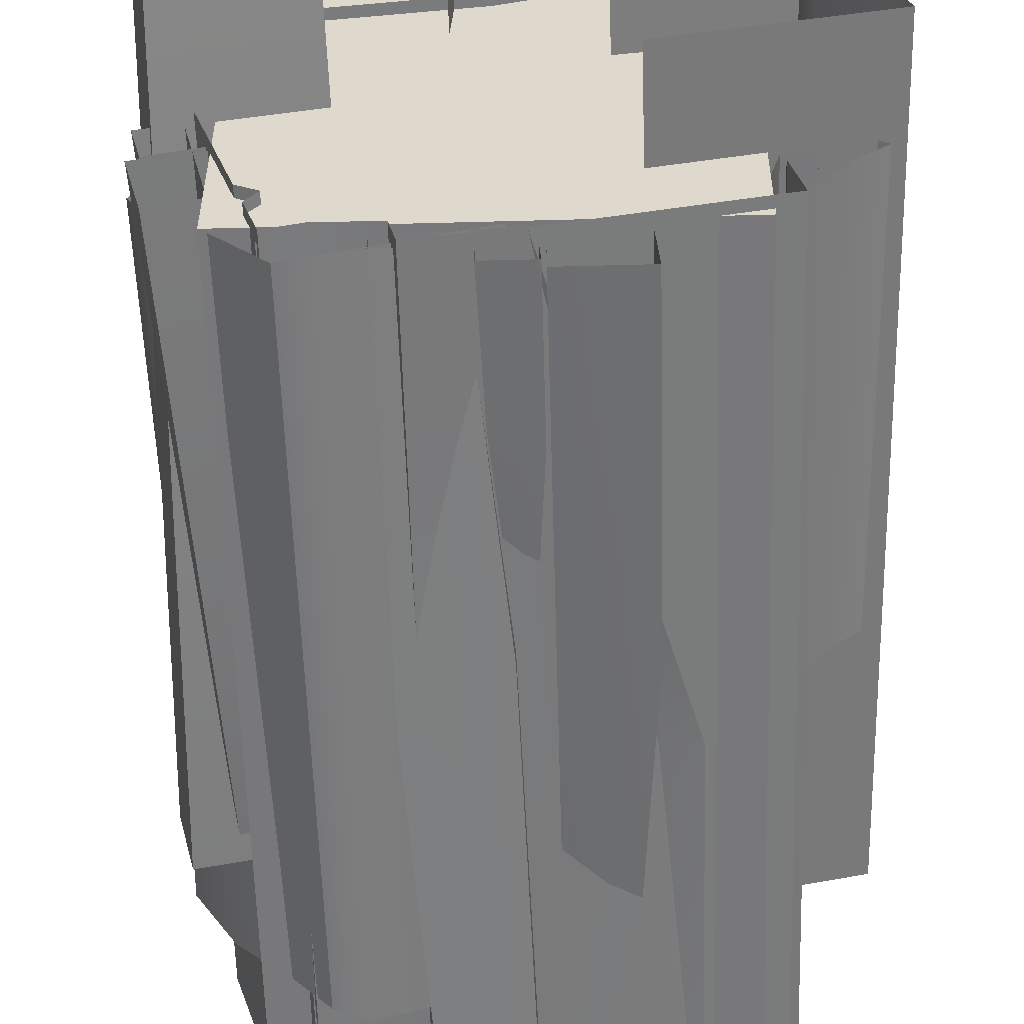
<metadata>
{"format":"obj","ext":"obj","renderer":"f3d","projection":"perspective","resolution":1024,"background":"white","views":[{"elev":-57.6,"azim":1.6,"up":"+Z"}]}
</metadata>
<code>
g default
v 0.1332 -1.224 -0.7322
v 0.1104 0.5271 -0.7225
v -0.0321 0.5271 -0.3726
v -0.01821 -1.224 -0.342
v -0.294 0.5271 -0.8157
v -0.3351 0.5271 -0.4223
v -0.343 -1.224 -0.3953
v -0.3004 -1.224 -0.8321
v -0.3161 0.5271 -0.7116
v 0.07643 0.5271 -0.6348
v 0.09671 -1.224 -0.6382
v -0.3196 0.5271 -0.5252
v -0.01501 0.5271 -0.4677
v 0.000566 -1.224 -0.4589
v -0.09456 -0.9963 -0.9711
v -0.0951 -0.05273 -0.9591
v 0.07858 -0.05273 -0.7649
v 0.1013 -0.9963 -0.7572
v -0.2673 -0.05273 -0.8551
v -0.0381 -0.05273 -0.6787
v -0.02383 -0.9963 -0.6648
v -0.2791 -0.9963 -0.8596
v -0.2099 -0.05273 -0.8044
v -0.05111 -0.05273 -0.9111
v -0.0474 -0.9963 -0.9196
v -0.09667 -0.05273 -0.7265
v 0.02523 -0.05273 -0.81
v 0.03503 -0.9963 -0.8119
v -1.122 -0.7166 -0.2056
v -0.4626 -0.7166 0.03061
v -1.088 0.7951 -0.2157
v -0.4833 0.9993 0.004386
v -0.9621 0.7951 -0.6895
v -0.9758 -0.7166 -0.7132
v -0.6985 0.9993 -0.04397
v -0.5535 0.7287 -0.5844
v -0.5379 -0.7166 -0.6006
v -0.6933 -0.7166 -0.02122
v -0.4514 0.9993 -0.1242
v -0.6449 0.9993 -0.1805
v -1.172 0.7951 -0.3332
v -1.2 -0.7166 -0.3313
v -0.599 0.9993 -0.4297
v -1.098 0.7951 -0.563
v -1.063 -0.7166 -0.5642
v -0.6826 0.9993 -0.04256
v -0.6187 -0.7166 -0.0231
v -0.9776 0.7951 -0.1796
v -1.064 0.7951 -0.3019
v -0.9528 0.7951 -0.5258
v -0.8785 0.7951 -0.668
v -0.8862 -0.7166 -0.6902
v -1.003 -0.7166 -0.167
v -0.4524 0.9993 -0.2024
v -0.6315 0.9993 -0.2535
v -1.031 0.7951 -0.3675
v -1.189 0.7951 -0.4094
v -1.16 -0.7166 -0.3995
v -0.9014 -1.024 -1.054
v -1.138 -1.024 -0.2879
v -0.9014 1.058 -1.054
v -1.138 1.115 -0.2879
v -0.074 1.058 -0.8632
v -0.1978 1.115 -0.07059
v -0.074 -1.024 -0.8632
v -0.1978 -1.024 -0.07059
v -0.7014 1.058 -1.036
v -0.7014 -1.024 -1.036
v -0.9176 -1.024 -0.237
v -0.9176 1.115 -0.237
v -0.04977 -1.024 -0.968
v -0.6873 -1.024 -1.097
v -0.6873 1.058 -1.097
v -0.04977 1.058 -0.968
v -0.8232 1.058 -1.032
v -0.8232 -1.024 -1.032
v -1.048 -1.024 -0.2671
v -1.048 1.115 -0.2671
v -0.9346 1.115 -0.943
v -0.8578 1.115 -0.9163
v -0.9311 -1.024 -0.9583
v -0.9428 1.115 -0.9278
v -0.9497 -1.024 -0.8979
v -0.9041 1.115 -0.9279
v -0.7389 1.058 -0.8958
v -0.06629 1.058 -0.7342
v -0.06629 -1.024 -0.7342
v -0.9054 -1.024 -0.922
v -0.1975 1.115 -0.2164
v -0.1975 -1.024 -0.2164
v -0.5464 1.115 -0.1811
v -0.5344 1.115 -0.2949
v -0.3982 1.058 -0.814
v -0.3836 1.058 -0.9484
v -0.3664 1.058 -1.023
v -0.3624 -1.024 -1.04
v -0.5464 -1.024 -0.1811
v -0.1776 1.058 -0.2941
v -0.1793 -1.024 -0.2866
v -0.1735 1.058 -0.3079
v -0.1706 -1.024 -0.3204
v -0.2115 1.058 -0.3103
v -0.2106 -1.024 -0.3141
v -0.5118 1.115 -0.3801
v -0.2083 1.058 -1.005
v -0.2083 -1.024 -1.005
v -0.3746 -1.024 -0.1266
v -0.3746 1.115 -0.1266
v -0.3683 1.115 -0.2562
v -0.3638 1.058 -0.3457
v -0.2346 1.058 -0.7747
v -0.231 1.058 -0.9064
v -0.4901 1.058 -1.051
v -0.4861 -1.024 -1.069
v -0.5061 1.058 -0.9821
v -0.3664 0.00982 -1.023
v -0.4901 0.00982 -1.051
v -0.6873 0.00982 -1.097
v -0.7014 0.00982 -1.036
v -0.8232 0.00982 -1.032
v -0.9014 0.00982 -1.054
v -0.9328 0.00982 -0.9507
v -0.9047 0.00982 -0.9249
v -0.9463 0.00982 -0.9127
v -1.138 0.00982 -0.2879
v -1.048 0.00982 -0.2671
v -0.9176 0.00982 -0.237
v -0.5464 0.00982 -0.1811
v -0.3746 0.00982 -0.1266
v -0.1978 0.00982 -0.07059
v -0.1975 0.00982 -0.2164
v -0.1785 0.00982 -0.2903
v -0.2111 0.00982 -0.3122
v -0.172 0.00982 -0.3142
v -0.06629 0.00982 -0.7342
v -0.074 0.00982 -0.8632
v -0.04977 0.00982 -0.968
v -0.2083 0.00982 -1.005
v -0.2872 0.00982 -1.004
v -0.3664 -0.3905 -1.023
v -0.3624 -0.5593 -1.04
v -1.185 0.4929 -0.5449
v -1.147 0.4929 -0.7085
v -1.128 -1.443 -0.4636
v -1.096 -1.443 -0.6028
v -0.8514 -1.443 -0.3996
v -0.8192 -1.443 -0.5388
v -0.8316 0.4929 -0.485
v -0.7986 0.4929 -0.6279
v -1.115 -1.443 -0.5219
v -0.8379 -1.443 -0.458
v -0.8159 0.4929 -0.5531
v -1.165 0.4929 -0.6338
v -1.156 -0.5383 -0.4772
v -0.845 -0.57 -0.4271
v -0.8289 -0.6421 -0.4968
v -0.8043 -0.68 -0.6032
v -1.11 -0.68 -0.674
v -1.135 -0.6421 -0.5676
v -0.4769 -0.9963 -0.2303
v -0.5161 -0.9963 -0.06093
v -0.4128 0.2895 -0.1795
v -0.444 0.1786 -0.04428
v -0.136 0.2895 -0.1155
v -0.1672 0.1786 0.0197
v -0.133 -0.9963 -0.1283
v -0.1672 -0.9963 0.0197
v -0.4261 0.2565 -0.1217
v -0.1493 0.2565 -0.0577
v -0.1493 -0.9963 -0.0577
v -0.4982 -0.9963 -0.1383
v -0.4343 -0.2235 -0.2204
v -0.133 -0.2235 -0.1283
v -0.1493 -0.2431 -0.0577
v -0.1672 -0.2892 0.0197
v -0.4734 -0.2892 -0.05107
v -0.4555 -0.2431 -0.1285
v -0.5089 0.8904 -0.241
v -0.2844 0.951 -0.2101
v -0.5129 -0.9963 -0.1715
v -0.3211 -0.9963 -0.1451
v -0.5262 -0.9963 0.03768
v -0.3344 -0.9963 0.06415
v -0.4973 0.9191 0.02659
v -0.3012 0.9721 0.05353
v -0.4313 -0.9963 -0.1601
v -0.4447 -0.9963 0.04912
v -0.4038 0.9444 0.03943
v -0.387 0.9233 -0.2242
v -0.5433 -0.1529 -0.2051
v -0.5282 -0.1582 0.03063
v -0.4292 -0.204 0.04478
v -0.2814 -0.2022 0.06537
v -0.2667 -0.2208 -0.1661
v -0.4145 -0.2225 -0.1867
v -1.115 -0.9963 -0.7361
v -1.138 -0.9963 -0.6363
v -1.088 -0.4254 -0.7143
v -1.101 -0.4731 -0.6561
v -0.9686 -0.4254 -0.6867
v -0.9821 -0.4731 -0.6286
v -0.9674 -0.9963 -0.6922
v -0.9883 -0.9963 -0.6017
v -1.093 -0.4396 -0.6894
v -0.9744 -0.4396 -0.6619
v -0.9744 -0.9963 -0.6619
v -1.124 -0.9963 -0.6966
v -1.097 -0.6461 -0.7319
v -0.9674 -0.6461 -0.6922
v -0.9744 -0.6545 -0.6619
v -0.9862 -0.6751 -0.6108
v -1.118 -0.6751 -0.6412
v -1.106 -0.6545 -0.6923
v -1.099 -0.9963 -0.919
v -1.138 -0.9963 -0.7496
v -1.035 0.2895 -0.8682
v -1.066 0.1786 -0.733
v -0.7578 0.2895 -0.8042
v -0.7891 0.1786 -0.669
v -0.7549 -0.9963 -0.817
v -0.7891 -0.9963 -0.669
v -1.048 0.2565 -0.8104
v -0.7712 0.2565 -0.7464
v -0.7712 -0.9963 -0.7464
v -1.12 -0.9963 -0.827
v -1.056 -0.2235 -0.9091
v -0.7549 -0.2235 -0.817
v -0.7712 -0.2431 -0.7464
v -0.7891 -0.2892 -0.669
v -1.095 -0.2892 -0.7398
v -1.077 -0.2431 -0.8172
v -0.7702 1.115 -0.7805
v -0.7647 1.058 -0.8007
v -0.4907 1.058 -0.4606
v -0.2 -1 -0.2
v -0.1 -1 -1
v -1 -1 -0.1
v -0.1 -1 -0.45
v -0.45 -1 -0.1
v -0.1 1 -1
v -0.2 1 -0.2
v -1 1 -0.1
v -0.1 1 -0.45
v -0.45 1 -0.1
v -1 1 -1
v -1 -1 -1
v -0.45 0 -0.1
v -1 0 -0.1
v -0.2 0 -0.2
v -0.1 0 -0.45
v -0.1 0 -1
v -0.1884 -1.334 0.09642
v -0.203 0.4178 0.07646
v -0.576 0.4178 0.01637
v -0.6026 -1.334 0.03679
v -0.2032 0.4178 -0.3386
v -0.5957 0.4178 -0.29
v -0.6238 -1.334 -0.2916
v -0.1887 -1.334 -0.3485
v -0.3096 0.4178 -0.3367
v -0.296 0.4178 0.06306
v -0.2882 -1.334 0.08206
v -0.4921 0.4178 -0.2981
v -0.4795 0.4178 0.01162
v -0.4845 -1.334 0.02876
v -0.006881 -1.097 -0.1793
v -0.01868 -0.1539 -0.1771
v -0.1688 -0.1539 0.03587
v -0.1712 -1.097 0.05969
v -0.1589 -0.1539 -0.3214
v -0.2791 -0.1539 -0.05841
v -0.2894 -1.097 -0.04136
v -0.1571 -1.097 -0.334
v -0.1953 -0.1539 -0.2541
v -0.05561 -0.1539 -0.1234
v -0.04646 -1.097 -0.1217
v -0.2457 -0.1539 -0.1262
v -0.1368 -0.1539 -0.02628
v -0.1328 -1.097 -0.01716
v -0.984 -0.9963 -1.008
v -1.066 -0.9963 -0.3123
v -0.9666 0.5154 -0.9771
v -1.045 0.7196 -0.3384
v -0.4766 0.5154 -0.9611
v -0.4566 -0.9963 -0.9798
v -1.046 0.7196 -0.5589
v -0.487 0.449 -0.5394
v -0.4678 -0.9963 -0.5278
v -1.067 -0.9963 -0.5487
v -0.9124 0.7196 -0.3362
v -0.9012 0.7196 -0.5375
v -0.871 0.5154 -1.085
v -0.8794 -0.9963 -1.113
v -0.648 0.7196 -0.5488
v -0.6305 0.5154 -1.065
v -0.6216 -0.9963 -1.032
v -1.044 0.7196 -0.5431
v -1.049 -0.9963 -0.4764
v -0.9769 0.5154 -0.8614
v -0.8772 0.5154 -0.9729
v -0.6341 0.5154 -0.9152
v -0.4788 0.5154 -0.8748
v -0.4589 -0.9963 -0.8873
v -0.995 -0.9963 -0.8835
v -0.8365 0.7196 -0.3548
v -0.8269 0.7196 -0.5408
v -0.8059 0.5154 -0.956
v -0.8005 0.5154 -1.119
v -0.8038 -0.9963 -1.089
v -0.1074 -0.9963 -0.9842
v -0.9075 -0.9963 -1.042
v -0.1074 1.032 -0.9842
v -0.9075 1.088 -1.042
v -0.1074 1.032 -0.1349
v -0.9075 1.088 -0.07708
v -0.1074 -0.9963 -0.1349
v -0.9075 -0.9963 -0.07708
v -0.08045 1.032 -0.7851
v -0.08045 -0.9963 -0.7851
v -0.9075 -0.9963 -0.8158
v -0.9075 1.088 -0.8158
v 0.000157 -0.9963 -0.1349
v -0.01783 -0.9963 -0.7851
v -0.01783 1.032 -0.7851
v 0.000157 1.032 -0.1349
v -0.1116 1.032 -0.9029
v -0.1116 -0.9963 -0.9029
v -0.9075 -0.9963 -0.9497
v -0.9075 1.088 -0.9497
v -0.2235 1.088 -0.9914
v -0.2322 1.088 -0.9105
v -0.2077 -0.9963 -0.9914
v -0.2401 1.088 -0.996
v -0.2709 -0.9963 -0.996
v -0.2313 1.088 -0.9582
v -0.2254 1.032 -0.7901
v -0.2313 1.032 -0.09839
v -0.2313 -0.9963 -0.09839
v -0.2374 -0.9963 -0.9582
v -0.7654 1.088 -0.1096
v -0.7654 -0.9963 -0.1096
v -0.8784 1.088 -0.4416
v -0.7648 1.088 -0.4555
v -0.2284 1.032 -0.4397
v -0.09411 1.032 -0.4558
v -0.01783 1.032 -0.4558
v 0.000157 -0.9963 -0.4558
v -0.8784 -0.9963 -0.4416
v -0.6852 1.032 -0.1077
v -0.6929 -0.9963 -0.1077
v -0.6709 1.032 -0.1068
v -0.658 -0.9963 -0.1068
v -0.6771 1.032 -0.1444
v -0.6732 -0.9963 -0.1444
v -0.6767 1.088 -0.4526
v 0.000157 1.032 -0.2976
v 0.000157 -0.9963 -0.2976
v -0.8928 -0.9963 -0.2619
v -0.8928 1.088 -0.2619
v -0.7651 1.088 -0.285
v -0.6769 1.032 -0.3007
v -0.2298 1.032 -0.2715
v -0.1007 1.032 -0.2976
v -0.01783 1.032 -0.5828
v 0.000157 -0.9963 -0.5828
v -0.08884 1.032 -0.5828
v -0.01783 0.01075 -0.4558
v -0.01783 0.01075 -0.5828
v -0.01783 0.01075 -0.7851
v -0.08045 0.01075 -0.7851
v -0.1116 0.01075 -0.9029
v -0.1074 0.01075 -0.9842
v -0.2155 0.01075 -0.9914
v -0.2344 0.01075 -0.9582
v -0.2556 0.01075 -0.996
v -0.9075 0.01075 -1.042
v -0.9075 0.01075 -0.9497
v -0.9075 0.01075 -0.8158
v -0.8784 0.01075 -0.4416
v -0.8928 0.01075 -0.2619
v -0.9075 0.01075 -0.07708
v -0.7654 0.01075 -0.1096
v -0.6891 0.01075 -0.1077
v -0.6751 0.01075 -0.1444
v -0.6644 0.01075 -0.1068
v -0.2313 0.01075 -0.09839
v -0.1074 0.01075 -0.1349
v 0.000157 0.01075 -0.1349
v 0.000157 0.01075 -0.2976
v -0.01783 0.01075 -0.3745
v -0.01783 -0.3793 -0.4558
v 0.000157 -0.5437 -0.4558
v -0.6677 0.9395 -1.146
v -0.4999 0.9395 -1.146
v -0.7342 -0.9963 -1.072
v -0.5913 -0.9963 -1.072
v -0.7342 -0.9963 -0.7879
v -0.5913 -0.9963 -0.7879
v -0.6465 0.9395 -0.7879
v -0.4999 0.9395 -0.7879
v -0.6743 -0.9963 -1.072
v -0.6743 -0.9963 -0.7879
v -0.5766 0.9395 -0.7879
v -0.5766 0.9395 -1.146
v -0.7271 -0.09161 -1.102
v -0.7059 -0.1233 -0.7879
v -0.6344 -0.1954 -0.7879
v -0.5252 -0.2333 -0.7879
v -0.5252 -0.2333 -1.102
v -0.6344 -0.1954 -1.102
v -0.8148 -0.9963 -0.385
v -0.9886 -0.9963 -0.385
v -0.8499 0.2895 -0.311
v -0.9886 0.1786 -0.311
v -0.8499 0.2895 -0.02695
v -0.9886 0.1786 -0.02695
v -0.8368 -0.9963 -0.02695
v -0.9886 -0.9963 -0.02695
v -0.9092 0.2565 -0.311
v -0.9092 0.2565 -0.02695
v -0.9092 -0.9963 -0.02695
v -0.9092 -0.9963 -0.385
v -0.8148 -0.2235 -0.3412
v -0.8368 -0.2235 -0.02695
v -0.9092 -0.2431 -0.02695
v -0.9886 -0.2892 -0.02695
v -0.9886 -0.2892 -0.3412
v -0.9092 -0.2431 -0.3412
v -0.8116 0.8904 -0.4186
v -0.7911 0.951 -0.1929
v -0.8801 -0.9963 -0.4068
v -0.8627 -0.9963 -0.214
v -1.087 -0.9963 -0.3726
v -1.07 -0.9963 -0.1798
v -1.07 0.9191 -0.347
v -1.052 0.9721 -0.1498
v -0.8729 -0.9963 -0.3248
v -1.08 -0.9963 -0.2906
v -1.061 0.9444 -0.253
v -0.8005 0.9233 -0.296
v -0.8542 -0.1529 -0.4439
v -1.081 -0.1582 -0.3762
v -1.072 -0.204 -0.2766
v -1.059 -0.2022 -0.1279
v -0.83 -0.2208 -0.1657
v -0.8433 -0.2225 -0.3143
v -0.4657 -0.9963 -1.121
v -0.5681 -0.9963 -1.121
v -0.4808 -0.4254 -1.089
v -0.5405 -0.4731 -1.089
v -0.4808 -0.4254 -0.9668
v -0.5405 -0.4731 -0.9668
v -0.4752 -0.9963 -0.9668
v -0.5681 -0.9963 -0.9668
v -0.5063 -0.4396 -1.089
v -0.5063 -0.4396 -0.9668
v -0.5063 -0.9963 -0.9668
v -0.5063 -0.9963 -1.121
v -0.4657 -0.6461 -1.102
v -0.4752 -0.6461 -0.9668
v -0.5063 -0.6545 -0.9668
v -0.5588 -0.6751 -0.9668
v -0.5588 -0.6751 -1.102
v -0.5063 -0.6545 -1.102
v -0.2839 -0.9963 -1.146
v -0.4577 -0.9963 -1.146
v -0.3189 0.2895 -1.072
v -0.4577 0.1786 -1.072
v -0.3189 0.2895 -0.7879
v -0.4577 0.1786 -0.7879
v -0.3058 -0.9963 -0.7879
v -0.4577 -0.9963 -0.7879
v -0.3782 0.2565 -1.072
v -0.3782 0.2565 -0.7879
v -0.3782 -0.9963 -0.7879
v -0.3782 -0.9963 -1.146
v -0.2839 -0.2235 -1.102
v -0.3058 -0.2235 -0.7879
v -0.3782 -0.2431 -0.7879
v -0.4577 -0.2892 -0.7879
v -0.4577 -0.2892 -1.102
v -0.3782 -0.2431 -1.102
v -0.3447 1.088 -0.7946
v -0.3238 1.032 -0.7938
v -0.5935 1.032 -0.4502
g tile_1000_1000_A
f 1 8 5 2
f 2 5 9 10
f 3 6 7 4
f 11 1 2 10
f 10 9 12 13
f 14 11 10 13
f 13 12 6 3
f 4 14 13 3
f 15 22 19 16
f 16 19 23 24
f 17 20 21 18
f 25 15 16 24
f 24 23 26 27
f 28 25 24 27
f 27 26 20 17
f 18 28 27 17
f 29 53 48 31
f 31 48 49 41
f 33 51 52 34
f 42 29 31 41
f 35 46 40
f 35 38 47 46
f 44 50 51 33
f 34 45 44 33
f 46 32 39 40
f 46 47 30 32
f 55 40 39 54
f 41 49 56 57
f 58 42 41 57
f 48 35 40 49
f 56 49 40 55
f 51 50 43 36
f 52 51 36 37
f 48 53 38 35
f 50 56 55 43
f 57 56 50 44
f 45 58 57 44
f 121 122 79 61
f 61 79 80 75
f 135 136 63 86
f 125 126 78 62
f 120 121 61 75
f 117 118 73 113
f 70 127 128 91
f 93 115 67 85
f 119 67 73 118
f 67 115 113 73
f 63 136 137 74
f 119 120 75 67
f 78 126 127 70
f 67 75 80 85
f 79 84 80
f 79 122 123 84
f 80 82 62 78
f 62 82 124 125
f 84 82 80
f 85 80 233
f 233 234 93 85
f 134 135 86 100
f 84 123 124 82
f 131 89 64 130
f 92 70 91
f 109 92 91 108
f 110 111 93 234
f 111 112 94 93
f 95 94 112 105
f 105 139 116 95
f 91 128 129 108
f 132 98 89 131
f 134 100 102 133
f 133 102 98 132
f 92 104 70
f 110 104 92 109
f 137 138 105 74
f 108 129 130 64
f 89 109 108 64
f 98 110 109 89
f 102 110 98
f 100 110 102
f 100 86 111 110
f 86 63 112 111
f 105 112 63 74
f 116 117 113 95
f 93 94 115
f 113 115 94 95
f 140 114 117 116
f 114 72 118 117
f 68 119 118 72
f 68 76 120 119
f 76 59 121 120
f 59 81 122 121
f 123 122 81 88
f 124 123 88 83
f 124 83 60 125
f 60 77 126 125
f 127 126 77 69
f 128 127 69 97
f 129 128 97 107
f 130 129 107 66
f 90 131 130 66
f 99 132 131 90
f 103 133 132 99
f 101 134 133 103
f 101 87 135 134
f 87 65 136 135
f 137 136 65 71
f 71 106 138 137
f 139 140 116
f 138 139 105
f 138 141 140 139
f 141 114 140
f 106 96 141 138
f 96 114 141
f 142 153 159 154
f 155 156 152 148
f 148 152 153 142
f 143 149 157 158
f 148 142 154 155
f 152 156 157 149
f 153 152 149 143
f 159 153 143 158
f 155 154 144 146
f 146 151 156 155
f 157 156 151 147
f 158 157 147 145
f 150 159 158 145
f 154 159 150 144
f 160 171 177 172
f 162 168 169 164
f 173 174 170 166
f 161 167 175 176
f 166 160 172 173
f 168 163 165 169
f 170 174 175 167
f 177 171 161 176
f 173 172 162 164
f 164 169 174 173
f 175 174 169 165
f 176 175 165 163
f 168 177 176 163
f 172 177 168 162
f 178 189 195 190
f 191 192 188 184
f 184 188 189 178
f 179 185 193 194
f 184 178 190 191
f 188 192 193 185
f 189 188 185 179
f 195 189 179 194
f 191 190 180 182
f 182 187 192 191
f 193 192 187 183
f 194 193 183 181
f 186 195 194 181
f 190 195 186 180
f 196 207 213 208
f 198 204 205 200
f 209 210 206 202
f 197 203 211 212
f 202 196 208 209
f 204 199 201 205
f 206 210 211 203
f 213 207 197 212
f 209 208 198 200
f 200 205 210 209
f 211 210 205 201
f 212 211 201 199
f 204 213 212 199
f 208 213 204 198
f 214 225 231 226
f 216 222 223 218
f 227 228 224 220
f 215 221 229 230
f 220 214 226 227
f 222 217 219 223
f 224 228 229 221
f 231 225 215 230
f 227 226 216 218
f 218 223 228 227
f 229 228 223 219
f 230 229 219 217
f 222 231 230 217
f 226 231 222 216
f 232 80 78 70
f 104 232 70
f 233 80 232
f 104 234 233 232
f 110 234 104
f 250 241 249
f 239 237 246
f 245 244 243
f 248 245 246
f 250 236 251
f 245 240 251
f 241 247 249
f 247 237 239
f 242 247 244
f 249 239 235
f 243 251 240
f 238 249 235
f 250 243 241
f 236 238 246
f 238 235 239
f 246 238 239
f 241 243 244
f 243 240 245
f 245 242 244
f 246 237 248
f 248 242 245
f 250 238 236
f 236 246 251
f 246 245 251
f 241 244 247
f 247 248 237
f 242 248 247
f 249 247 239
f 243 250 251
f 238 250 249
f 252 259 256 253
f 253 256 260 261
f 254 257 258 255
f 262 252 253 261
f 261 260 263 264
f 265 262 261 264
f 264 263 257 254
f 255 265 264 254
f 266 273 270 267
f 267 270 274 275
f 268 271 272 269
f 276 266 267 275
f 275 274 277 278
f 279 276 275 278
f 278 277 271 268
f 269 279 278 268
f 280 304 299 282
f 282 299 300 292
f 284 302 303 285
f 293 280 282 292
f 286 297 291
f 286 289 298 297
f 295 301 302 284
f 285 296 295 284
f 297 283 290 291
f 297 298 281 283
f 306 291 290 305
f 292 300 307 308
f 309 293 292 308
f 299 286 291 300
f 307 300 291 306
f 302 301 294 287
f 303 302 287 288
f 299 304 289 286
f 301 307 306 294
f 308 307 301 295
f 296 309 308 295
f 372 373 330 312
f 312 330 331 326
f 386 387 314 337
f 376 377 329 313
f 371 372 312 326
f 368 369 324 364
f 321 378 379 342
f 344 366 318 336
f 370 318 324 369
f 318 366 364 324
f 314 387 388 325
f 370 371 326 318
f 329 377 378 321
f 318 326 331 336
f 330 335 331
f 330 373 374 335
f 331 333 313 329
f 313 333 375 376
f 335 333 331
f 336 331 484
f 484 485 344 336
f 385 386 337 351
f 335 374 375 333
f 382 340 315 381
f 343 321 342
f 360 343 342 359
f 361 362 344 485
f 362 363 345 344
f 346 345 363 356
f 356 390 367 346
f 342 379 380 359
f 383 349 340 382
f 385 351 353 384
f 384 353 349 383
f 343 355 321
f 361 355 343 360
f 388 389 356 325
f 359 380 381 315
f 340 360 359 315
f 349 361 360 340
f 353 361 349
f 351 361 353
f 351 337 362 361
f 337 314 363 362
f 356 363 314 325
f 367 368 364 346
f 344 345 366
f 364 366 345 346
f 391 365 368 367
f 365 323 369 368
f 319 370 369 323
f 319 327 371 370
f 327 310 372 371
f 310 332 373 372
f 374 373 332 339
f 375 374 339 334
f 375 334 311 376
f 311 328 377 376
f 378 377 328 320
f 379 378 320 348
f 380 379 348 358
f 381 380 358 317
f 341 382 381 317
f 350 383 382 341
f 354 384 383 350
f 352 385 384 354
f 352 338 386 385
f 338 316 387 386
f 388 387 316 322
f 322 357 389 388
f 390 391 367
f 389 390 356
f 389 392 391 390
f 392 365 391
f 357 347 392 389
f 347 365 392
f 393 404 410 405
f 406 407 403 399
f 399 403 404 393
f 394 400 408 409
f 399 393 405 406
f 403 407 408 400
f 404 403 400 394
f 410 404 394 409
f 406 405 395 397
f 397 402 407 406
f 408 407 402 398
f 409 408 398 396
f 401 410 409 396
f 405 410 401 395
f 411 422 428 423
f 413 419 420 415
f 424 425 421 417
f 412 418 426 427
f 417 411 423 424
f 419 414 416 420
f 421 425 426 418
f 428 422 412 427
f 424 423 413 415
f 415 420 425 424
f 426 425 420 416
f 427 426 416 414
f 419 428 427 414
f 423 428 419 413
f 429 440 446 441
f 442 443 439 435
f 435 439 440 429
f 430 436 444 445
f 435 429 441 442
f 439 443 444 436
f 440 439 436 430
f 446 440 430 445
f 442 441 431 433
f 433 438 443 442
f 444 443 438 434
f 445 444 434 432
f 437 446 445 432
f 441 446 437 431
f 447 458 464 459
f 449 455 456 451
f 460 461 457 453
f 448 454 462 463
f 453 447 459 460
f 455 450 452 456
f 457 461 462 454
f 464 458 448 463
f 460 459 449 451
f 451 456 461 460
f 462 461 456 452
f 463 462 452 450
f 455 464 463 450
f 459 464 455 449
f 465 476 482 477
f 467 473 474 469
f 478 479 475 471
f 466 472 480 481
f 471 465 477 478
f 473 468 470 474
f 475 479 480 472
f 482 476 466 481
f 478 477 467 469
f 469 474 479 478
f 480 479 474 470
f 481 480 470 468
f 473 482 481 468
f 477 482 473 467
f 483 331 329 321
f 355 483 321
f 484 331 483
f 355 485 484 483
f 361 485 355

</code>
